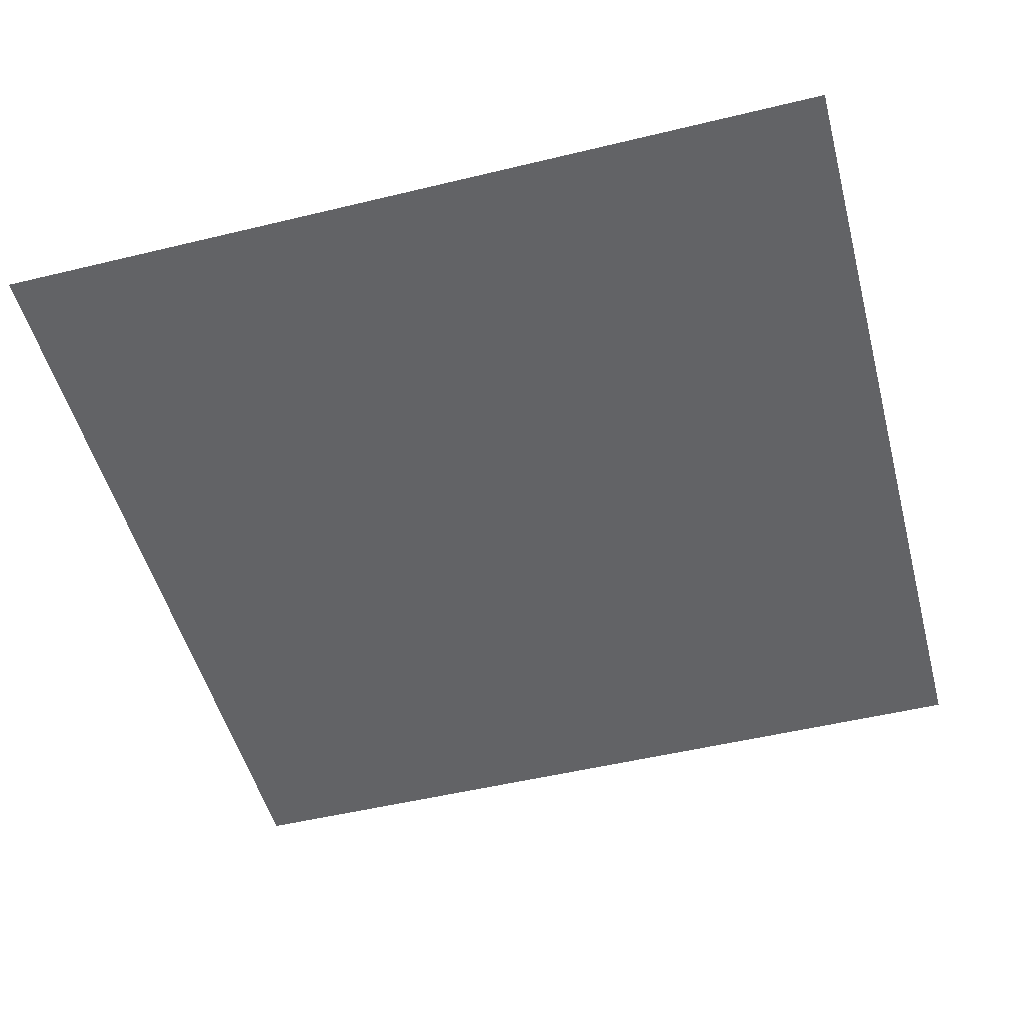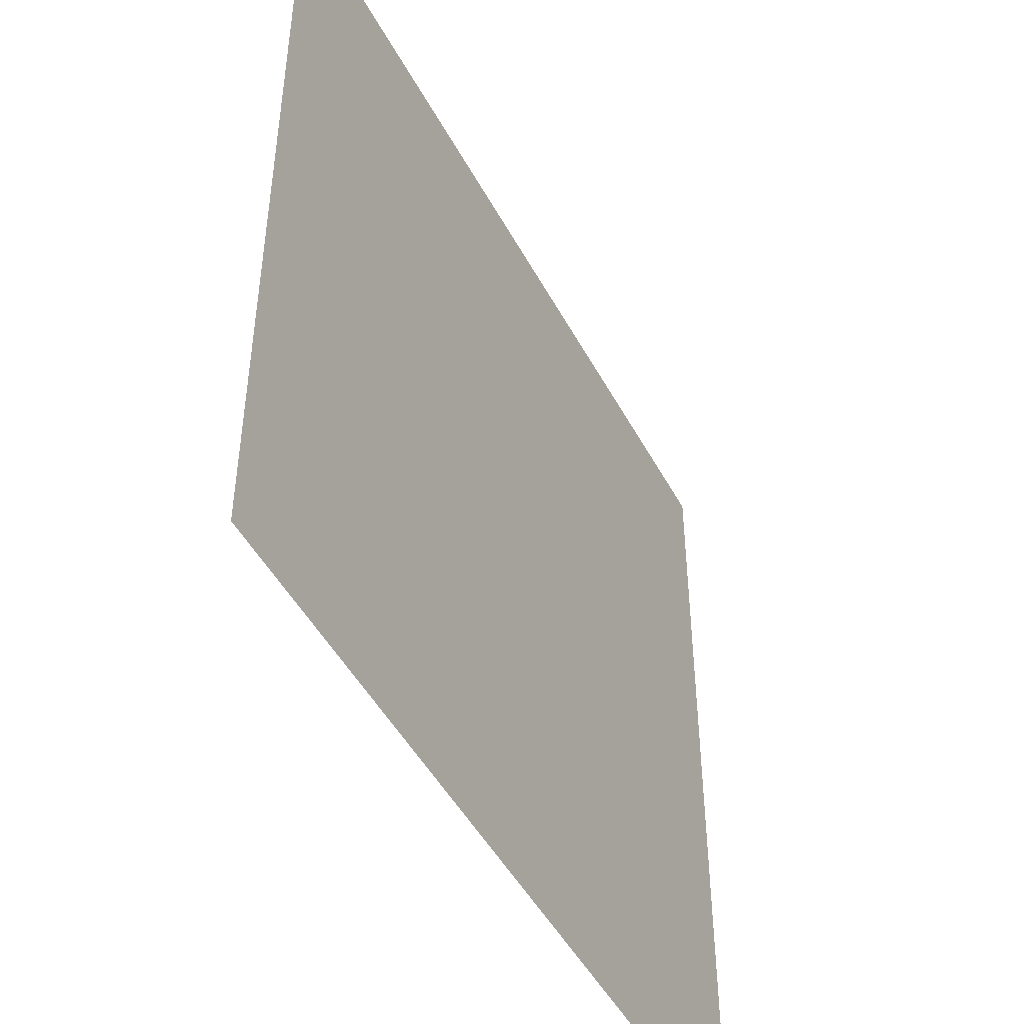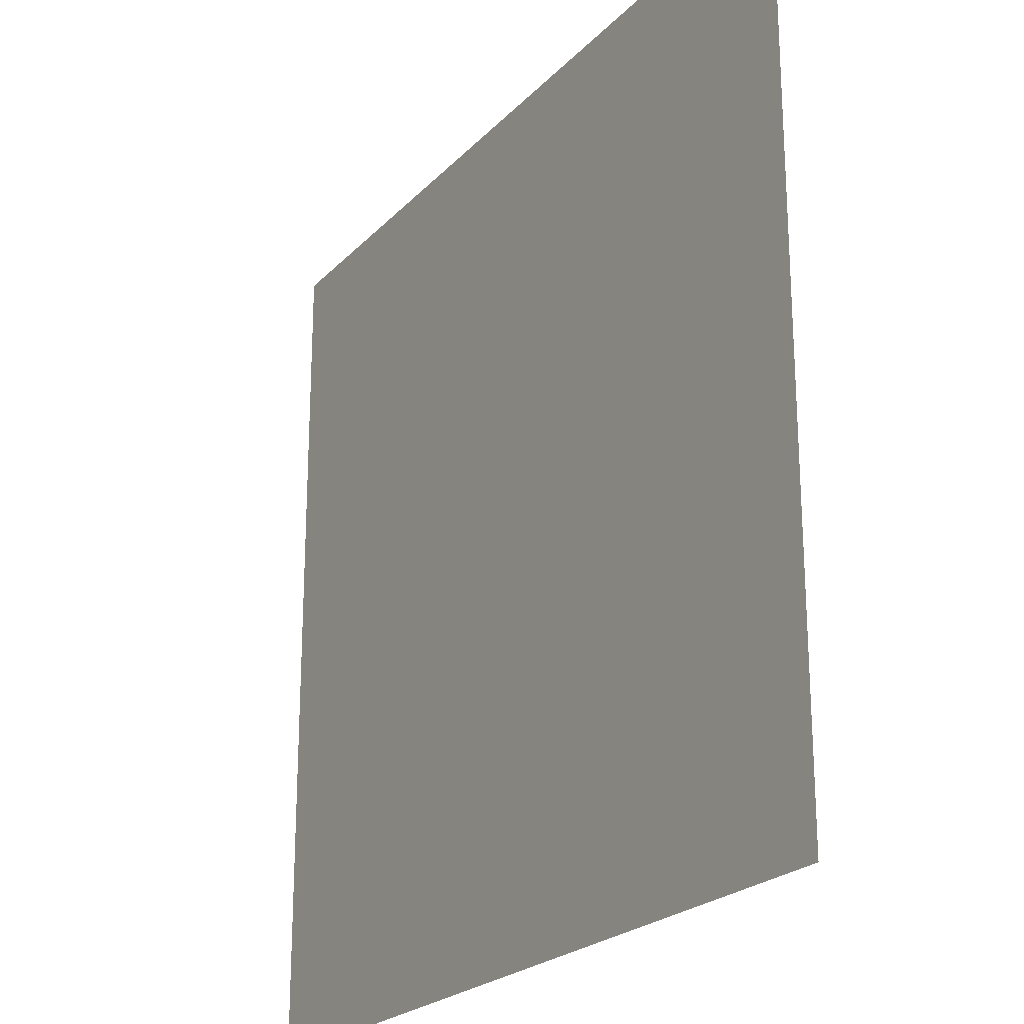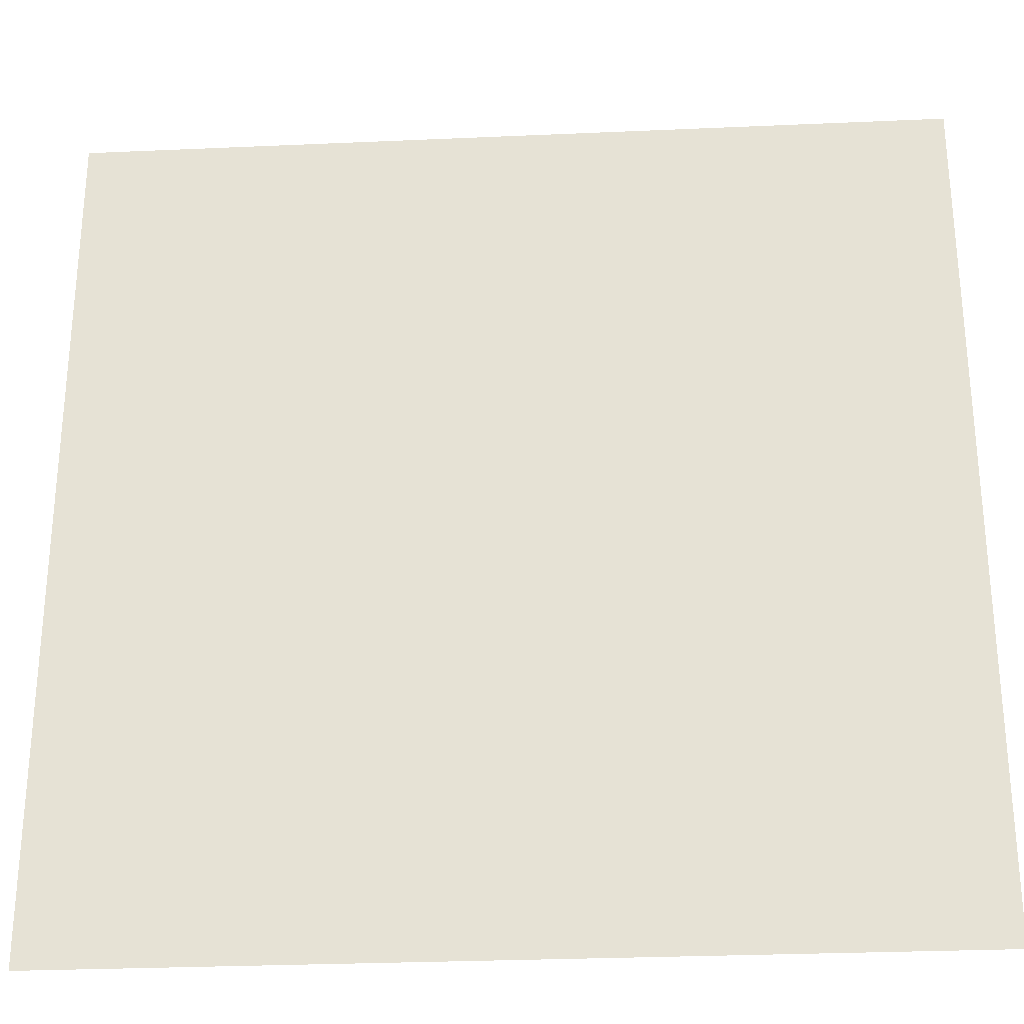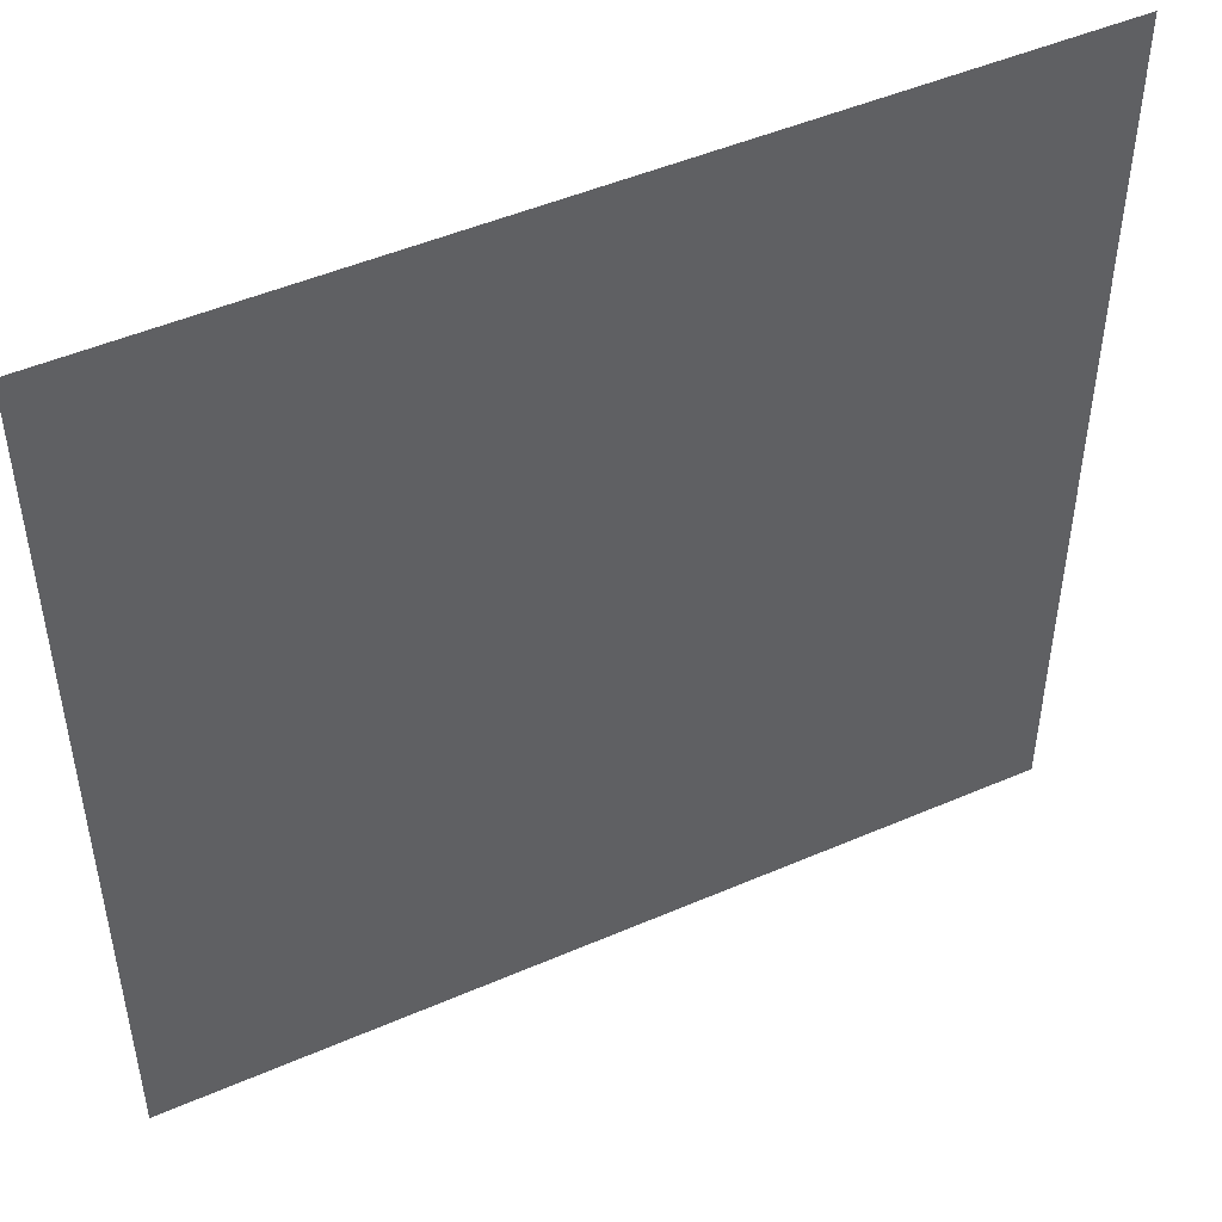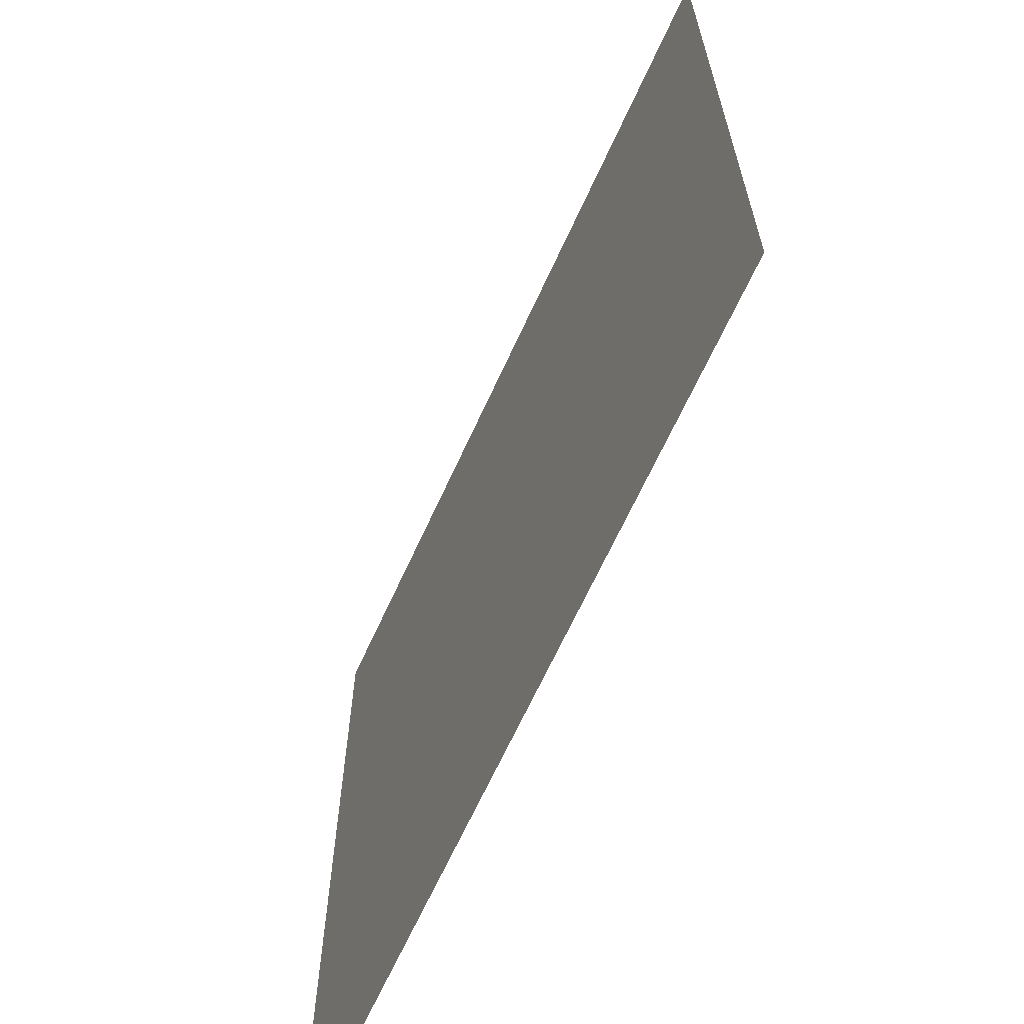
<metadata>
{"format":"obj","ext":"obj","renderer":"f3d","projection":"perspective","resolution":1024,"background":"white","views":[{"elev":-50.9,"azim":-75.2,"up":"+Y"},{"elev":-47.7,"azim":-62.9,"up":"+Z"},{"elev":-22.8,"azim":-121.1,"up":"+Z"},{"elev":-28.6,"azim":-176.2,"up":"+Z"},{"elev":48.4,"azim":-25.8,"up":"+Z"},{"elev":-66.1,"azim":65.5,"up":"+Z"}]}
</metadata>
<code>
o grass_01
v 0.5 1 0.5
v 0.5 1 -0.5
v -0.5 1 0.5
v -0.5 1 -0.5
f 3 1 2 4

</code>
